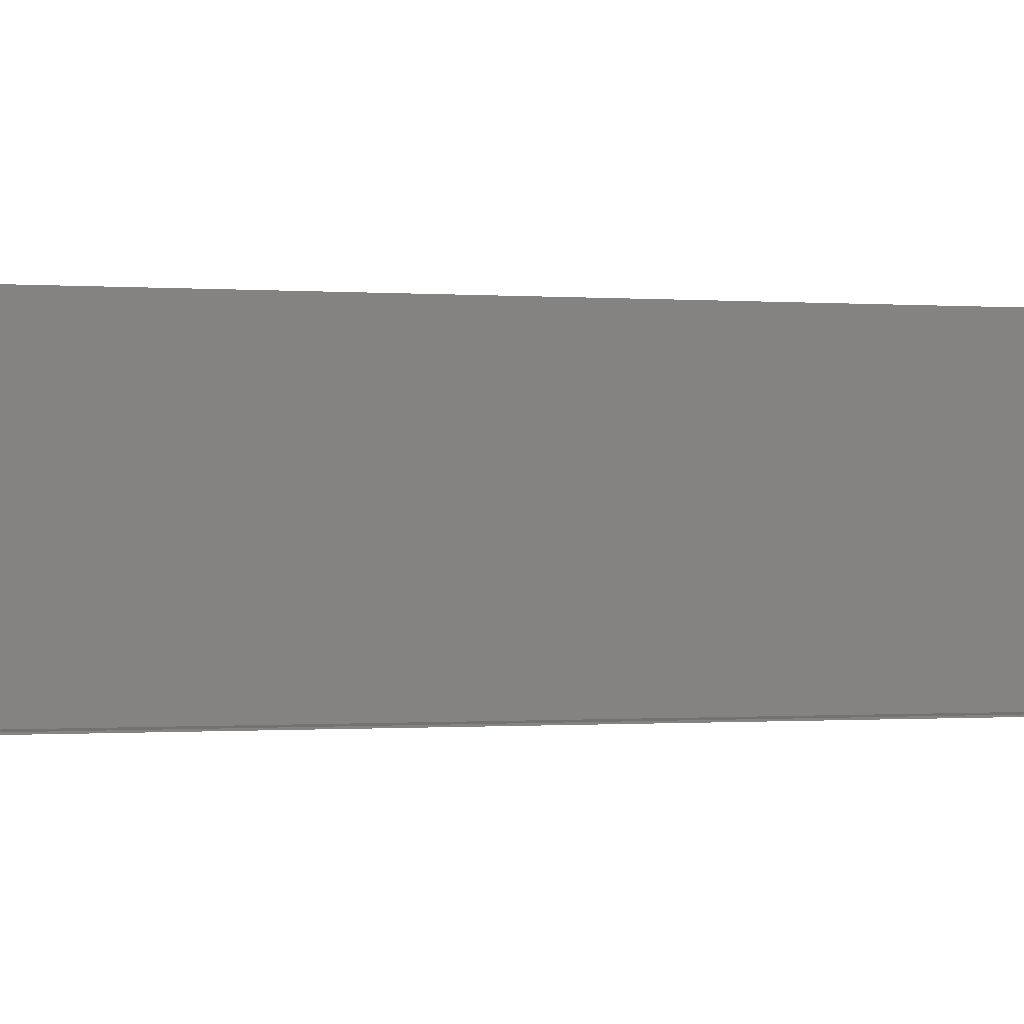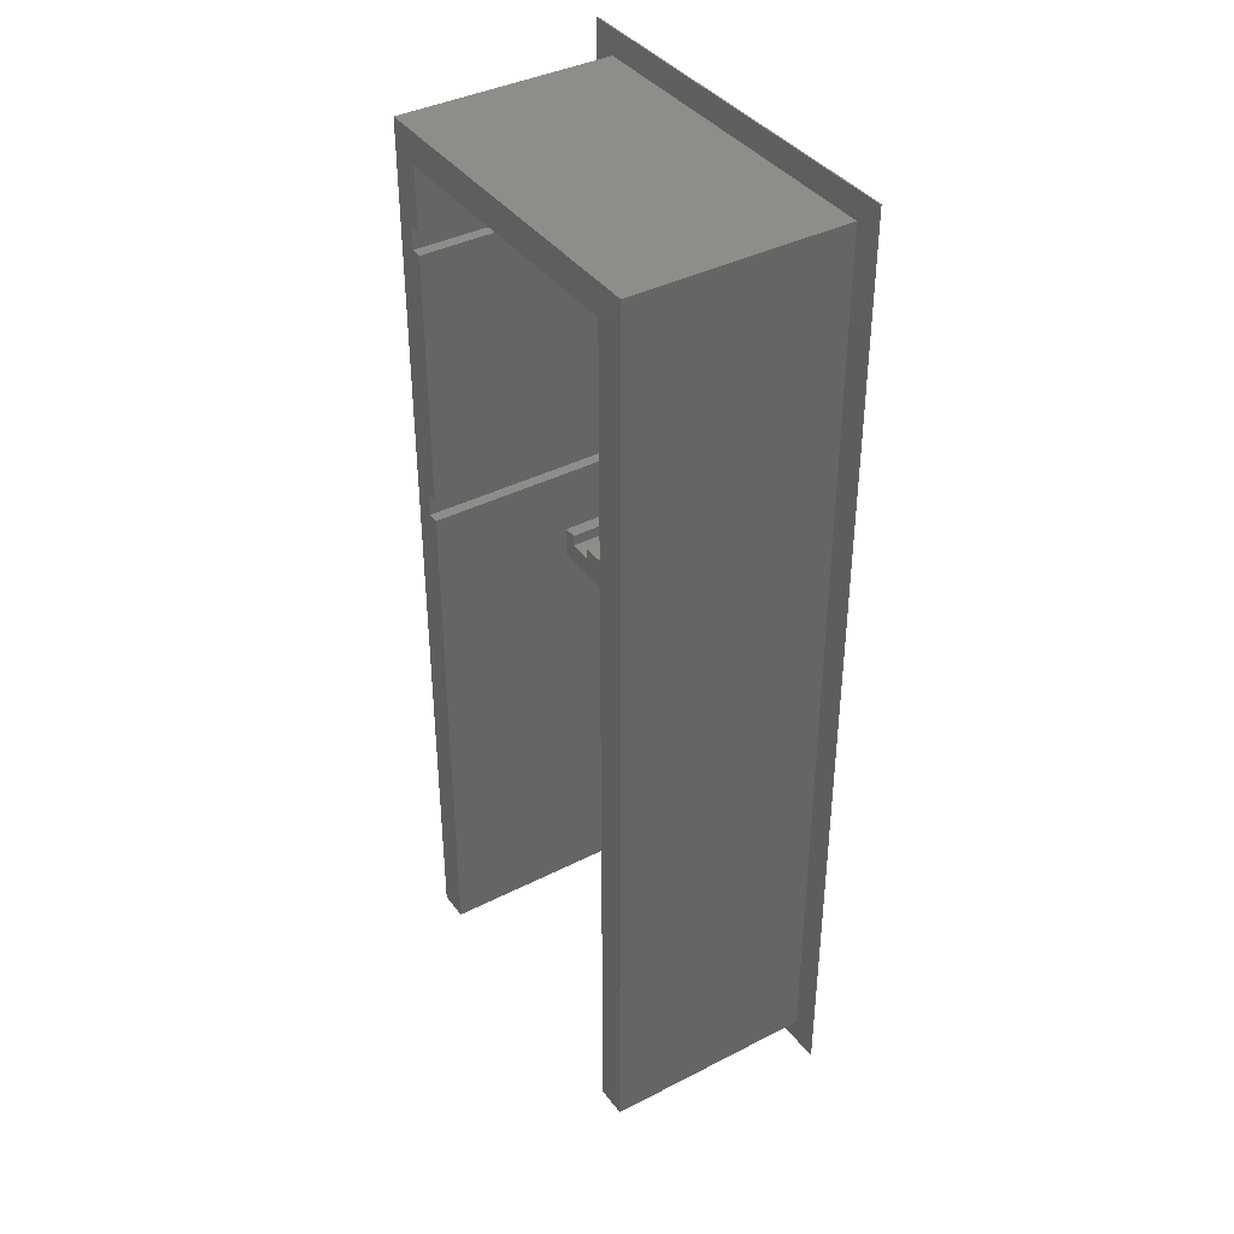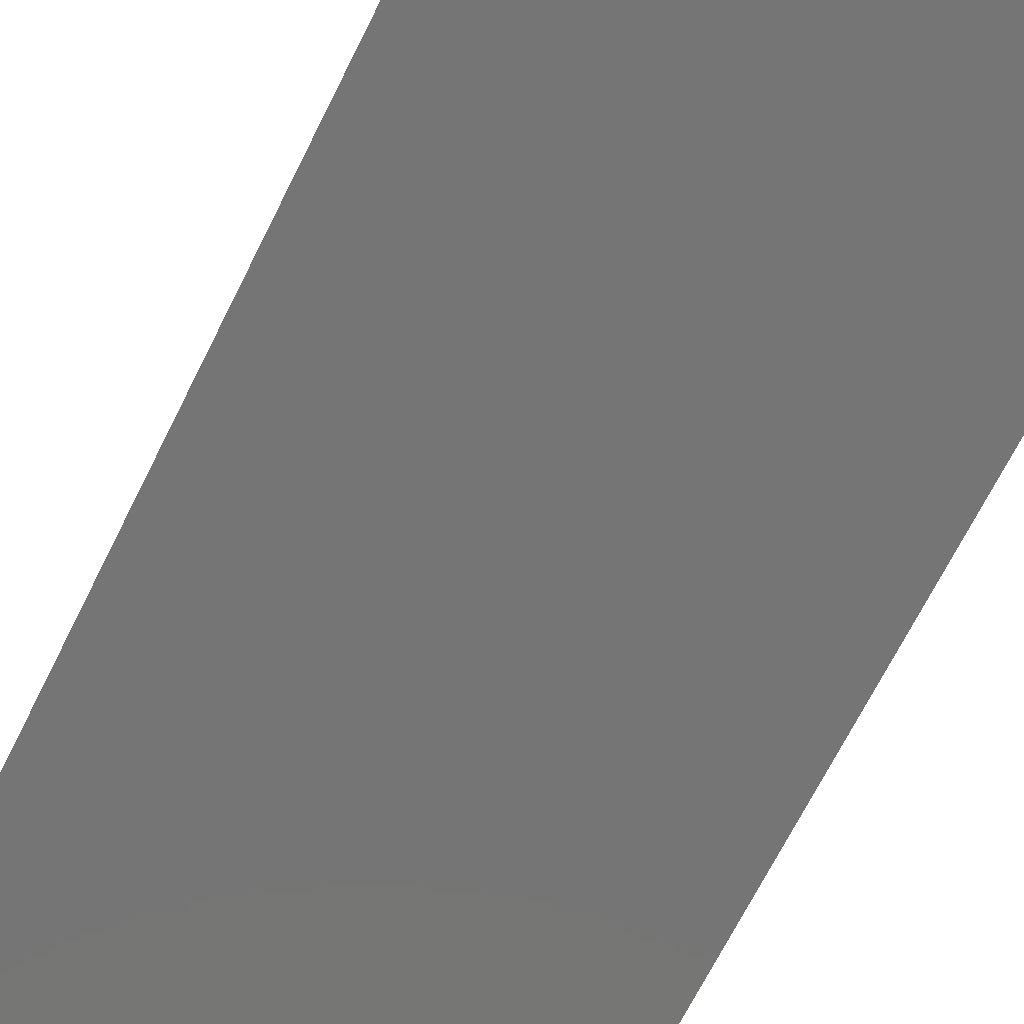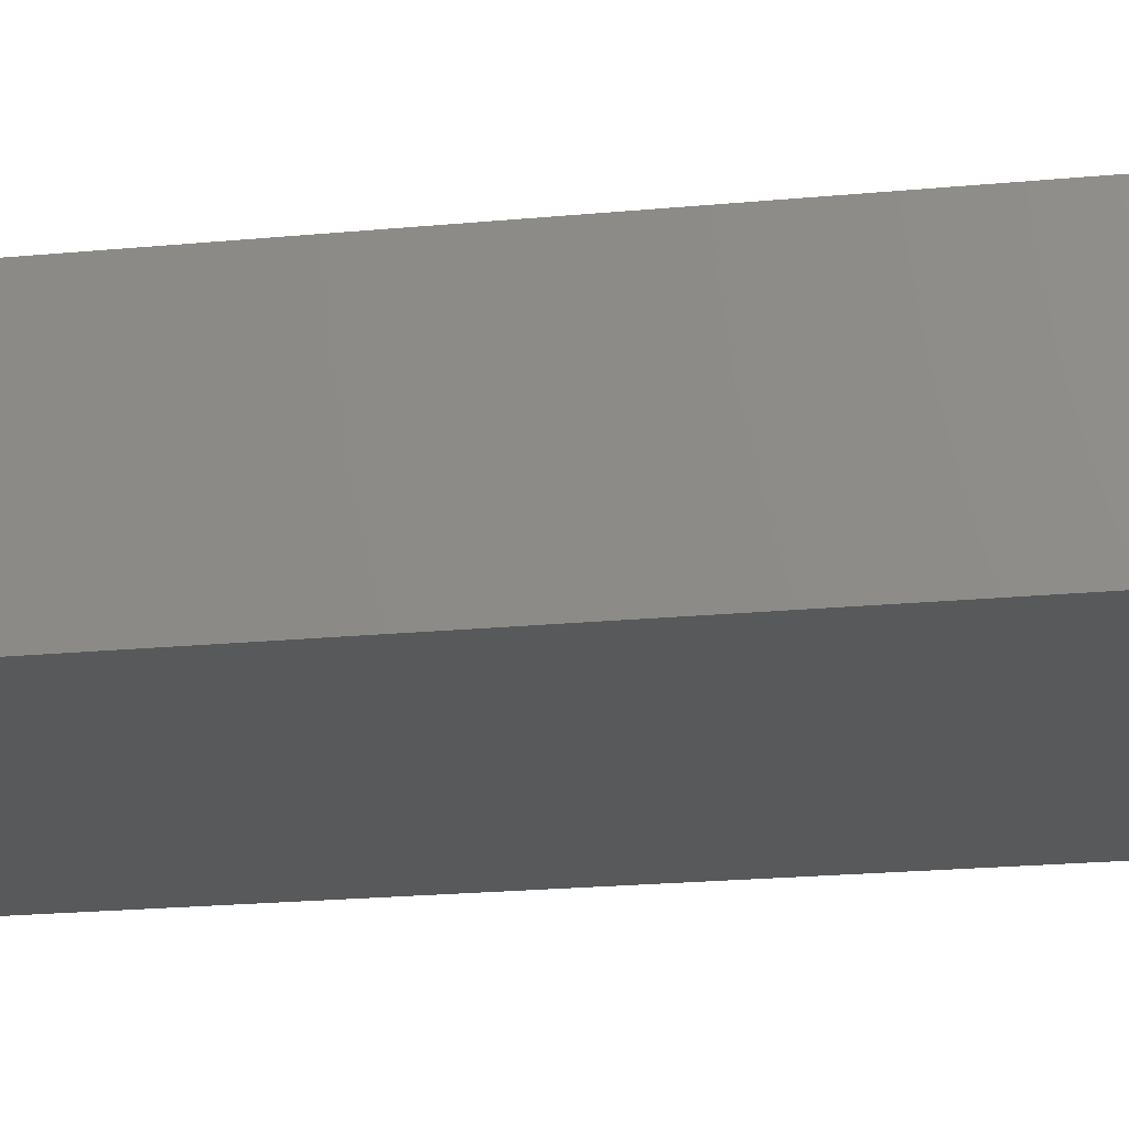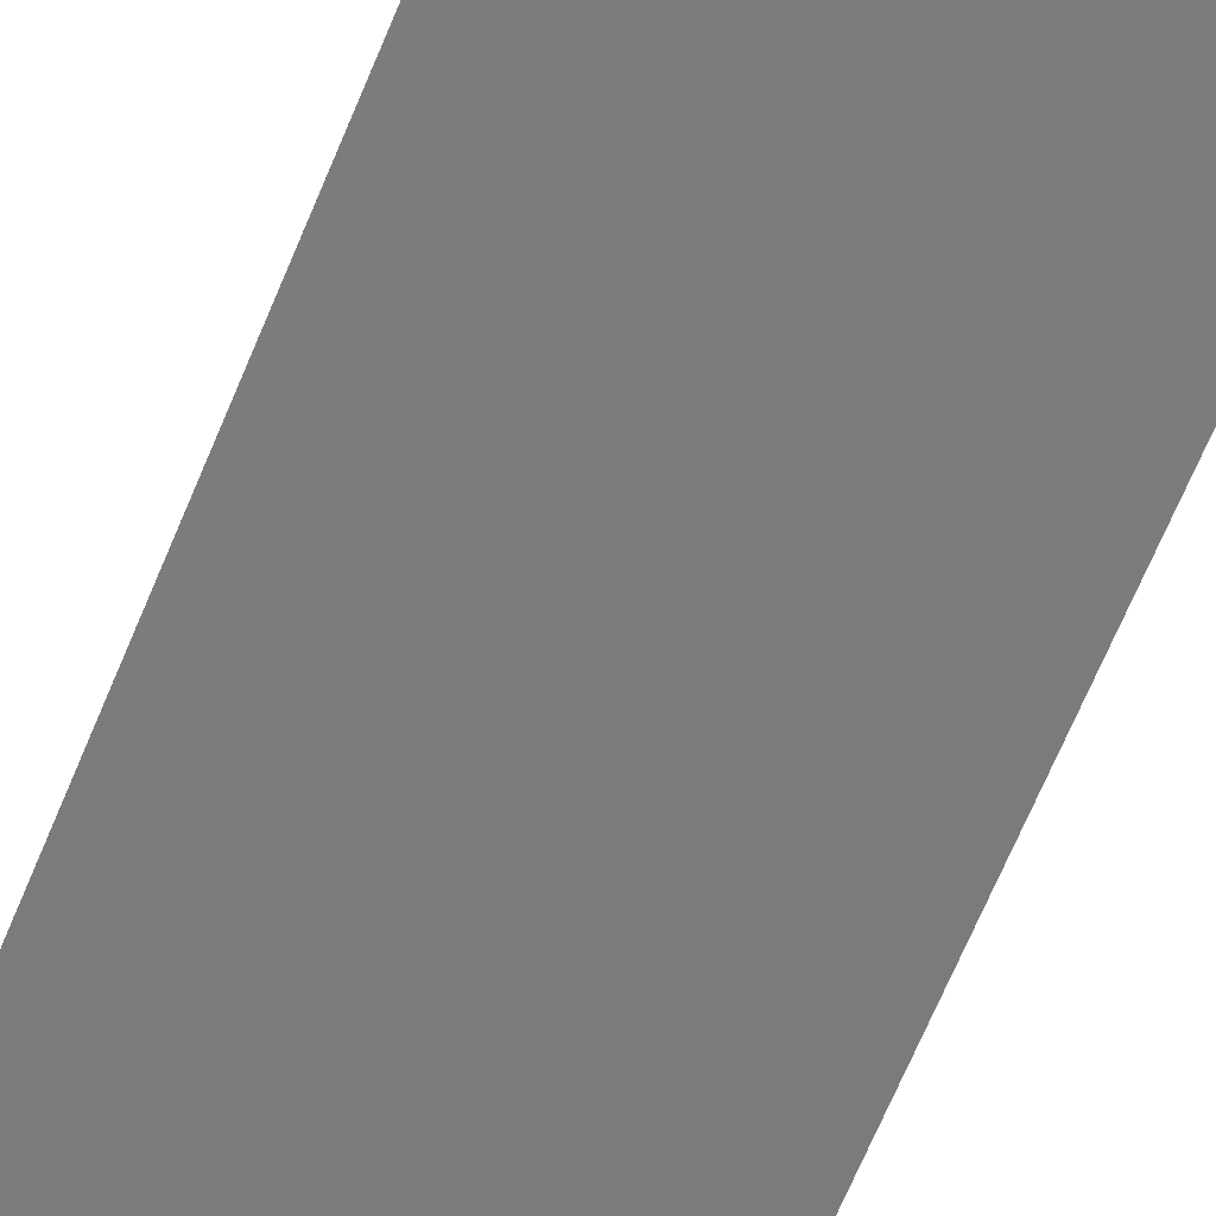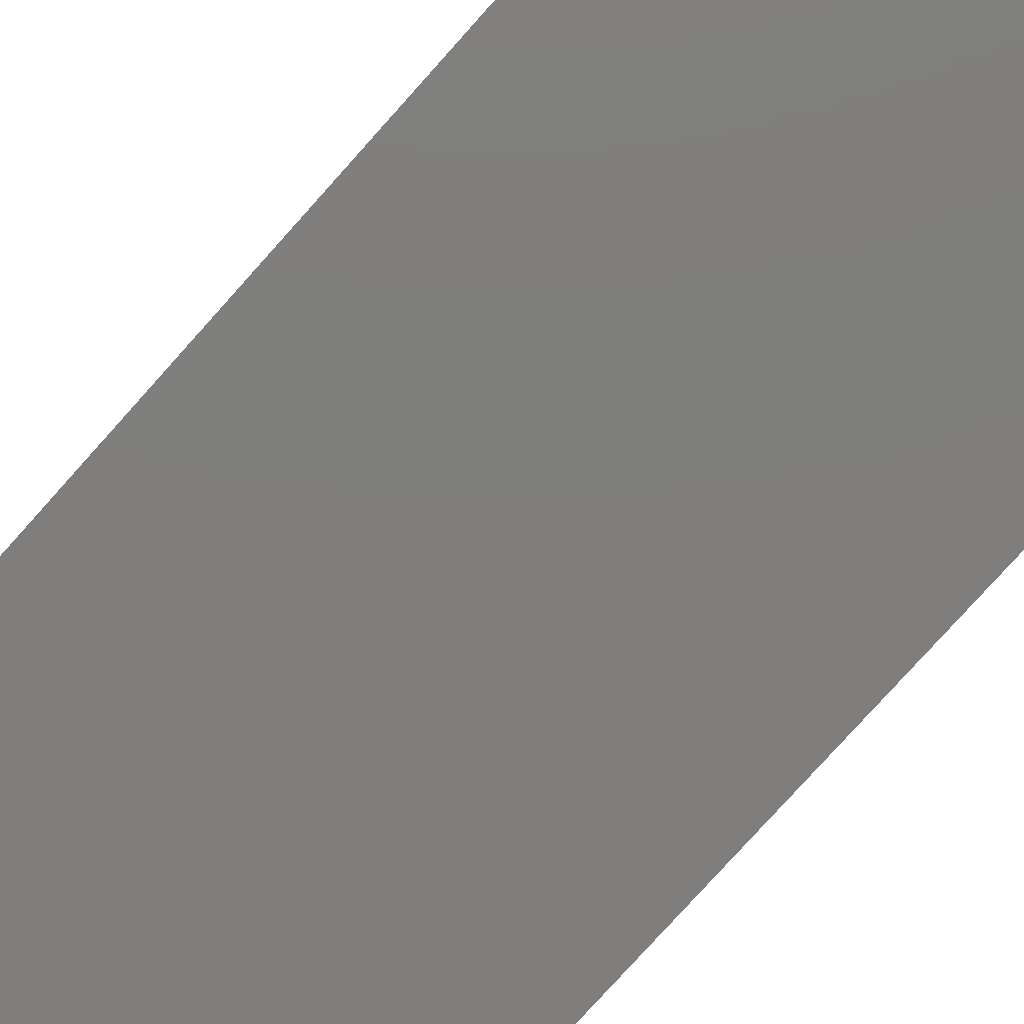
<metadata>
{"format":"stl","ext":"stl","renderer":"f3d","projection":"perspective","resolution":1024,"background":"white","views":[{"elev":-0.4,"azim":70.6,"up":"+Z"},{"elev":38.9,"azim":57.3,"up":"+Y"},{"elev":-67.7,"azim":-26.3,"up":"+Z"},{"elev":-21.5,"azim":-80.5,"up":"+Z"},{"elev":-75.1,"azim":156.5,"up":"+Z"},{"elev":-78.5,"azim":138.1,"up":"+Z"}]}
</metadata>
<code>
# stl→obj: 72 verts, 140 faces
v -38.48 -182.8 0
v -38.48 -182.8 0.25
v -38.48 5 0
v -38.48 5 0.25
v 38.48 -182.8 0
v 38.48 -182.8 0.25
v 38.48 5 0
v 38.48 5 0.25
v -33.48 -177.8 0.25
v 33.48 -177.8 0.25
v -33.48 -1.421e-14 0.25
v 33.48 -1.421e-14 0.25
v -33.48 -177.8 41.7
v -33.48 -1.421e-14 41.7
v -27.48 -177.8 5
v -27.48 -177.8 41.7
v 33.48 -177.8 41.7
v 27.48 -177.8 41.7
v 27.48 -177.8 5
v 33.48 -1.421e-14 41.7
v -29.68 -76.4 41.7
v -27.48 -76.4 41.7
v -29.68 -71.76 41.7
v -29.68 -17.74 41.7
v -27.48 -17.74 41.7
v -29.68 -22.38 41.7
v -27.48 -71.76 41.7
v -27.48 -22.38 41.7
v -27.48 -6 41.7
v 27.48 -6 41.7
v -27.48 -95.14 14.5
v -27.48 -89.14 14.5
v -27.48 -95.14 5
v -27.48 -89.14 5
v -27.48 -76.4 5
v 27.48 -95.14 5
v 27.48 -6 5
v 27.48 -89.14 14.5
v 27.48 -89.14 5
v 27.48 -95.14 14.5
v -27.48 -6 5
v -27.48 -17.74 5
v -29.68 -17.74 5
v -29.68 -22.38 5
v -27.48 -22.38 5
v -27.48 -71.76 5
v -29.68 -71.76 5
v -29.68 -76.4 5
v -20.27 -89.14 5
v -2.32 -89.14 5
v -24.91 -89.14 5
v -20.27 -91.34 5
v -24.91 -91.34 5
v 2.32 -91.34 5
v 2.32 -89.14 5
v 20.27 -89.14 5
v -2.32 -91.34 5
v 24.91 -89.14 5
v 20.27 -91.34 5
v 24.91 -91.34 5
v -24.91 -89.14 14.5
v 24.91 -89.14 14.5
v 20.27 -91.34 14.5
v 24.91 -91.34 14.5
v 2.32 -89.14 14.5
v 20.27 -89.14 14.5
v 2.32 -91.34 14.5
v -2.32 -91.34 14.5
v -20.27 -89.14 14.5
v -2.32 -89.14 14.5
v -20.27 -91.34 14.5
v -24.91 -91.34 14.5
f 1 2 3
f 3 2 4
f 2 1 5
f 6 2 5
f 1 3 5
f 5 3 7
f 3 4 7
f 7 4 8
f 9 2 6
f 10 9 6
f 4 2 9
f 8 4 11
f 8 12 6
f 8 11 12
f 12 10 6
f 9 11 4
f 6 5 7
f 8 6 7
f 9 13 11
f 11 13 14
f 15 9 10
f 15 16 13
f 17 18 10
f 18 19 10
f 13 9 15
f 19 15 10
f 17 10 12
f 20 17 12
f 11 14 12
f 12 14 20
f 14 13 16
f 21 14 16
f 22 21 16
f 23 14 21
f 24 25 14
f 26 14 27
f 28 26 27
f 24 14 26
f 29 14 25
f 30 14 29
f 20 14 30
f 17 30 18
f 20 30 17
f 23 27 14
f 22 31 32
f 33 31 16
f 34 35 32
f 35 22 32
f 22 16 31
f 16 15 33
f 19 36 33
f 15 19 33
f 30 37 18
f 38 37 39
f 18 37 38
f 18 38 40
f 18 36 19
f 36 18 40
f 37 30 29
f 41 37 29
f 41 29 25
f 42 41 25
f 42 25 24
f 43 42 24
f 43 24 26
f 44 43 26
f 28 45 26
f 26 45 44
f 45 28 27
f 46 45 27
f 46 27 23
f 47 46 23
f 47 23 21
f 48 47 21
f 22 35 21
f 21 35 48
f 36 40 31
f 33 36 31
f 49 50 35
f 35 34 51
f 52 35 51
f 53 52 51
f 52 49 35
f 50 54 35
f 55 56 35
f 57 54 50
f 54 55 35
f 56 58 35
f 46 47 35
f 59 60 56
f 60 58 56
f 58 39 35
f 39 37 35
f 37 42 45
f 37 41 42
f 37 45 46
f 42 43 45
f 37 46 35
f 44 45 43
f 48 35 47
f 61 51 32
f 32 51 34
f 40 38 62
f 63 40 64
f 64 40 62
f 65 40 63
f 65 63 66
f 67 40 65
f 68 40 67
f 69 40 68
f 69 68 70
f 71 40 69
f 72 40 71
f 31 40 72
f 32 72 61
f 31 72 32
f 38 39 62
f 62 39 58
f 62 58 64
f 64 58 60
f 64 60 63
f 63 60 59
f 56 66 63
f 59 56 63
f 66 56 65
f 65 56 55
f 65 55 67
f 67 55 54
f 67 54 68
f 68 54 57
f 50 70 68
f 57 50 68
f 70 50 69
f 69 50 49
f 69 49 71
f 71 49 52
f 71 52 72
f 72 52 53
f 51 61 72
f 53 51 72

</code>
